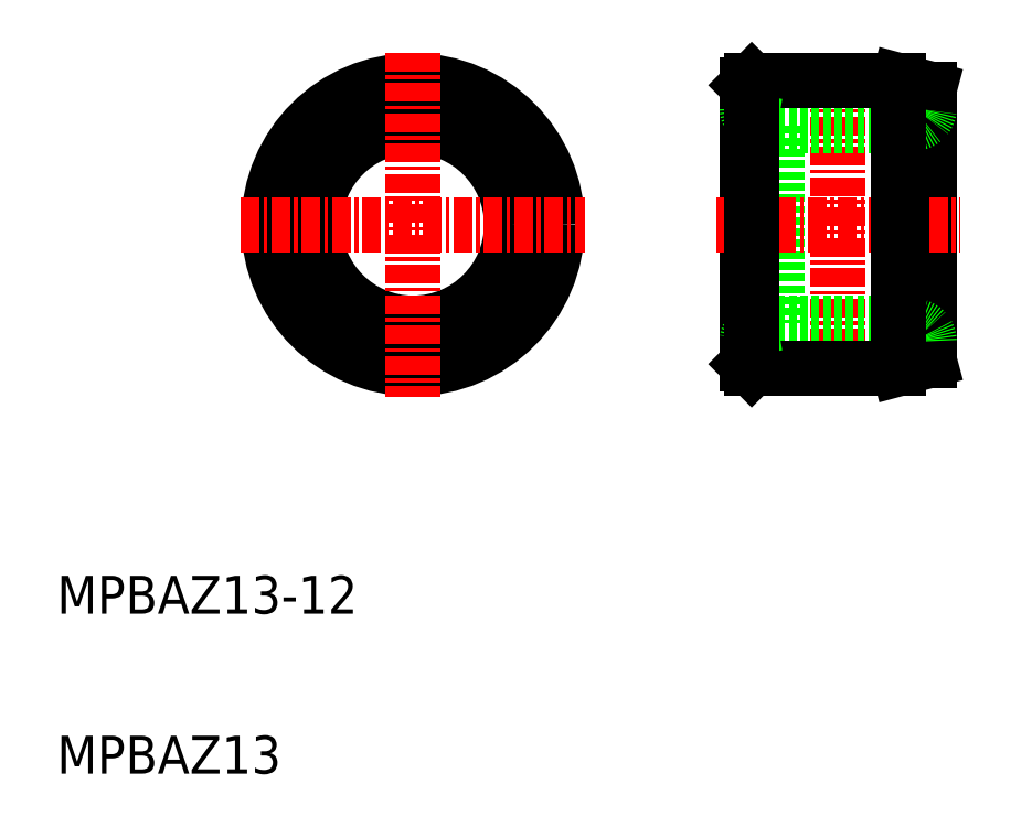
<metadata>
{"format":"dxf","ext":"dxf","renderer":"ezdxf+matplotlib","layout":"modelspace","background":"white","min_lineweight":24,"dpi":150}
</metadata>
<code>
0
SECTION
2
ENTITIES
0
TEXT
8
0
10
32.17
20
26.08
30
0
40
2.5
1
MPBAZ13
0
CIRCLE
8
0
10
55.65
20
62.3
30
0
40
6.5
0
CIRCLE
8
0
10
55.65
20
62.3
30
0
40
9.5
0
LINE
8
CENTER
10
44.3
20
62.3
30
0
11
67
21
62.3
31
0
0
LINE
8
CENTER
10
55.65
20
73.65
30
0
11
55.65
21
50.95
31
0
0
TEXT
8
0
10
32.17
20
36.63
30
0
40
2.5
1
MPBAZ13-12
0
LINE
8
0
10
79.67
20
68.8
30
0
11
79.67
21
55.8
31
0
0
LINE
8
0
10
89.67
20
71.26
30
0
11
89.67
21
53.34
31
0
0
LINE
8
0
10
77.67
20
71.5
30
0
11
77.67
21
53.1
31
0
0
LINE
8
CENTER
10
83.67
20
73.44
30
0
11
83.67
21
51.16
31
0
0
LINE
8
0
10
79.67
20
55.8
30
0
11
87.67
21
55.8
31
0
0
LINE
8
0
10
77.97
20
52.8
30
0
11
87.67
21
52.8
31
0
0
LINE
8
CENTER
10
75.65
20
62.3
30
0
11
91.7
21
62.3
31
0
0
LINE
8
0
10
87.67
20
52.8
30
0
11
89.67
21
53.34
31
0
0
LINE
8
0
10
79.67
20
68.8
30
0
11
87.67
21
68.8
31
0
0
LINE
8
0
10
77.97
20
71.8
30
0
11
87.67
21
71.8
31
0
0
LINE
8
0
10
77.97
20
71.8
30
0
11
77.67
21
71.5
31
0
0
LINE
8
0
10
87.67
20
71.8
30
0
11
89.67
21
71.26
31
0
0
LINE
8
0
10
87.67
20
68.8
30
0
11
87.67
21
55.8
31
0
0
LINE
8
0
10
77.97
20
52.8
30
0
11
77.67
21
53.1
31
0
0
LINE
8
0
10
79.67
20
68.8
30
0
11
78.5
21
69.01
31
0
0
ARC
8
0
10
78.67
20
69.99
30
0
40
1
50
180
51
260
0
LINE
8
0
10
79.67
20
55.8
30
0
11
78.5
21
55.59
31
0
0
ARC
8
0
10
78.67
20
54.61
30
0
40
1
50
100
51
180
0
LINE
8
0
10
87.67
20
68.8
30
0
11
88.85
21
69.01
31
0
0
ARC
8
0
10
88.67
20
69.99
30
0
40
1
50
280
51
7e-15
0
LINE
8
0
10
87.67
20
55.8
30
0
11
88.85
21
55.59
31
0
0
ARC
8
0
10
88.67
20
54.61
30
0
40
1
50
7e-15
51
80
0
LINE
8
0
10
77.97
20
71.8
30
0
11
77.97
21
52.8
31
0
0
LINE
8
0
10
87.67
20
52.8
30
0
11
87.67
21
71.8
31
0
0
ENDSEC
0
EOF

</code>
